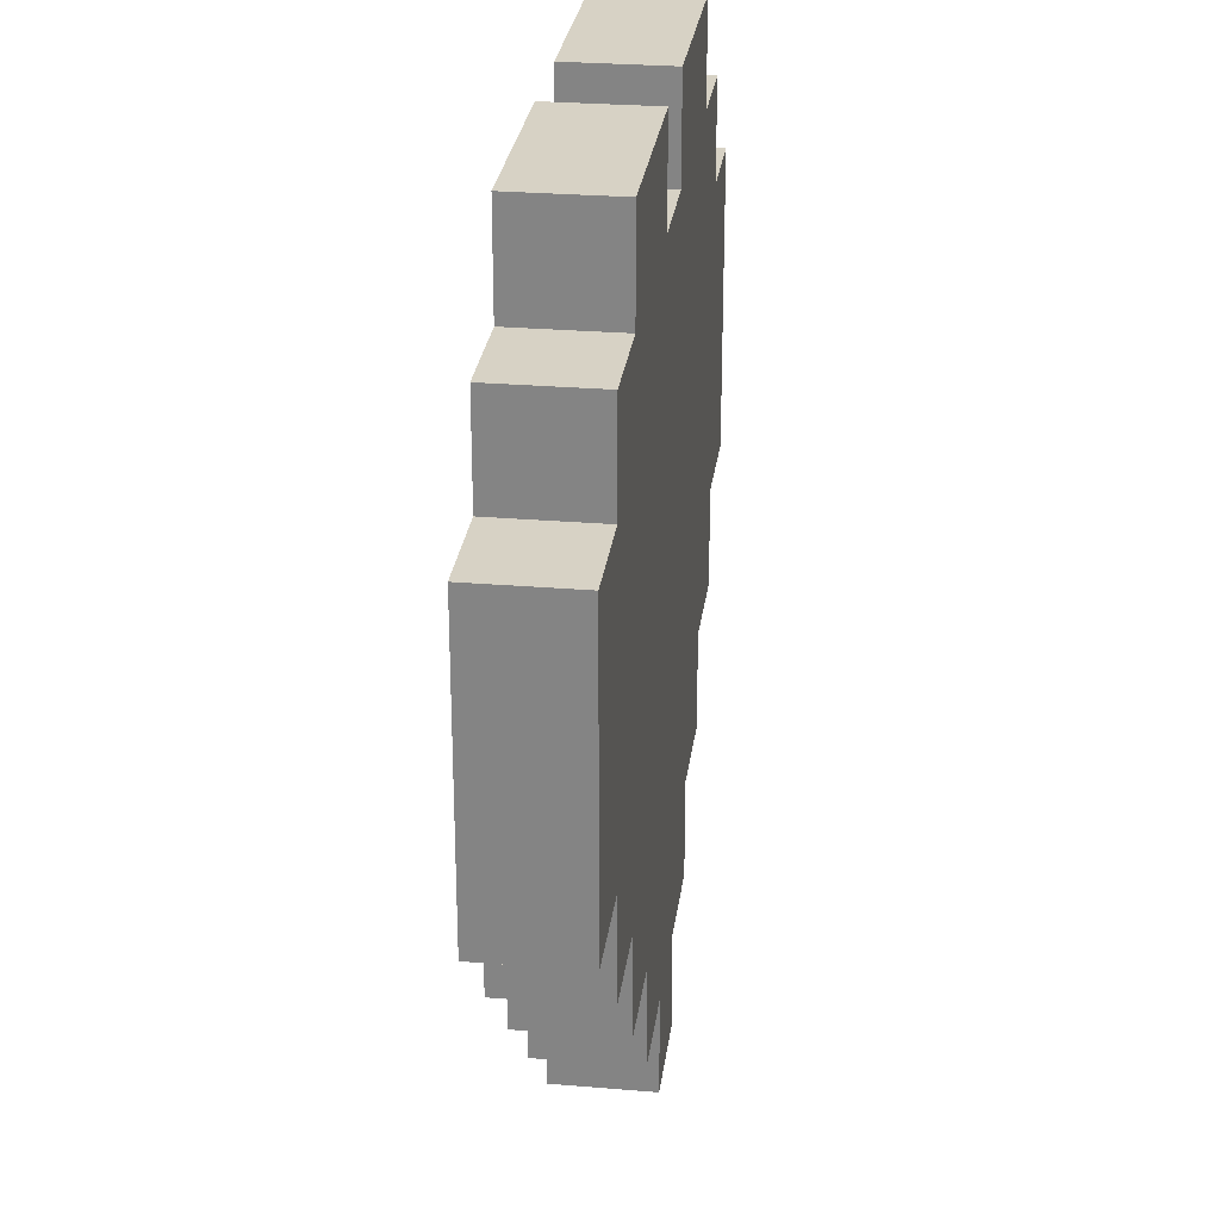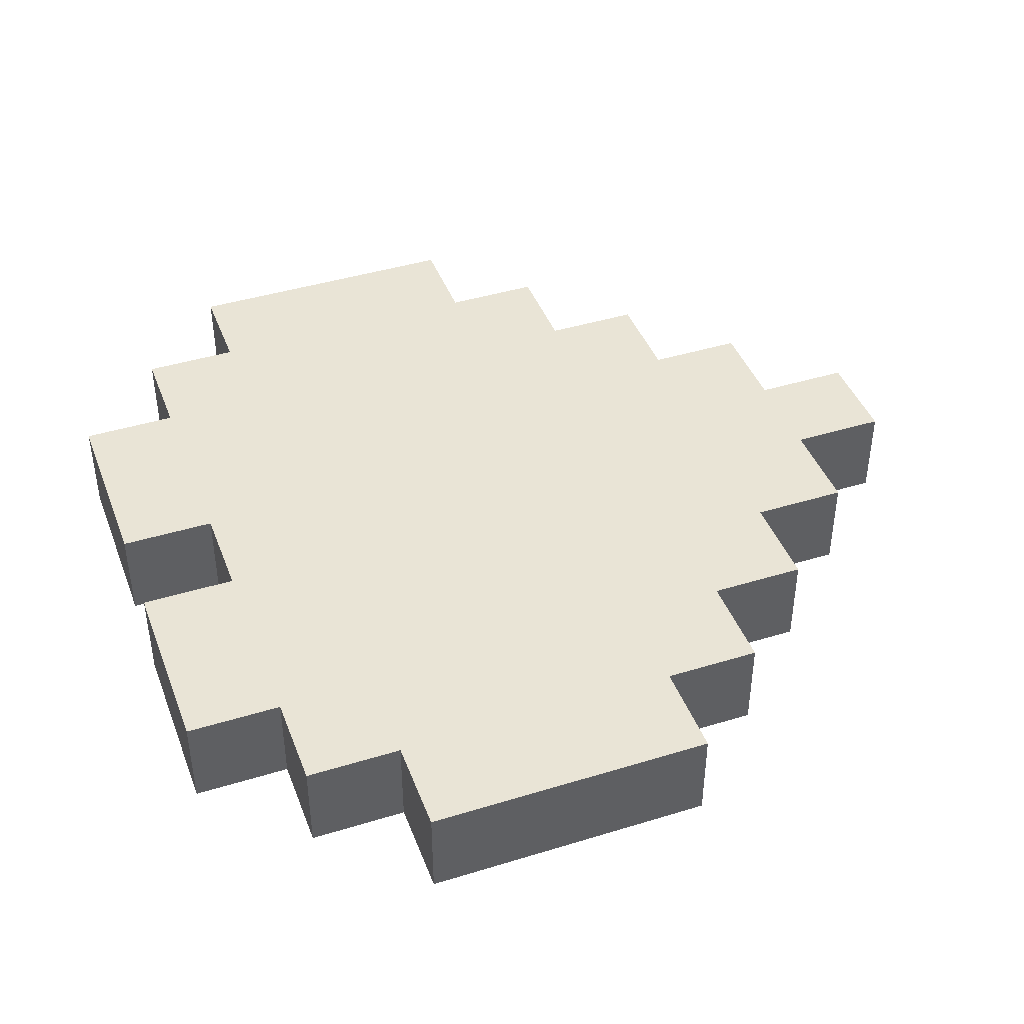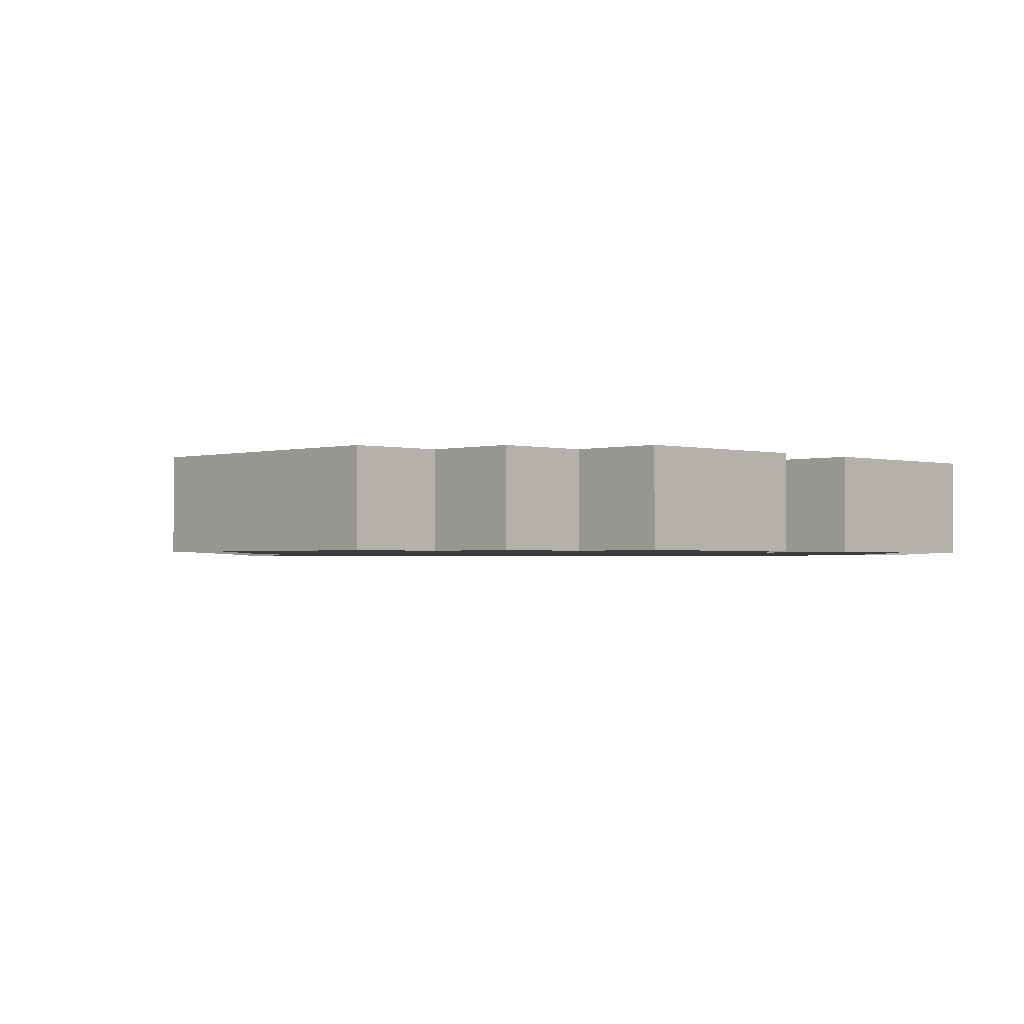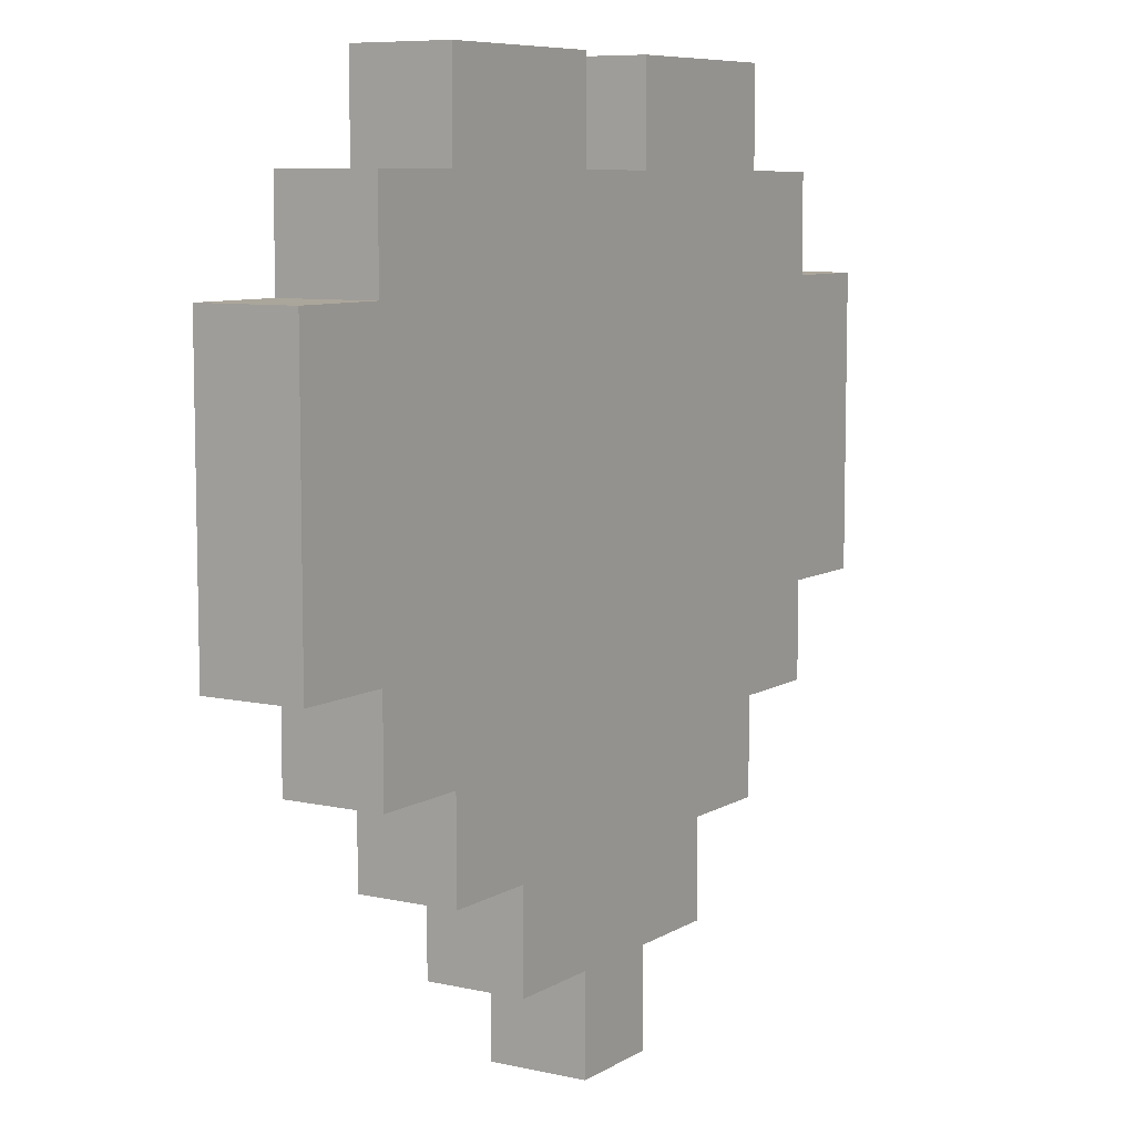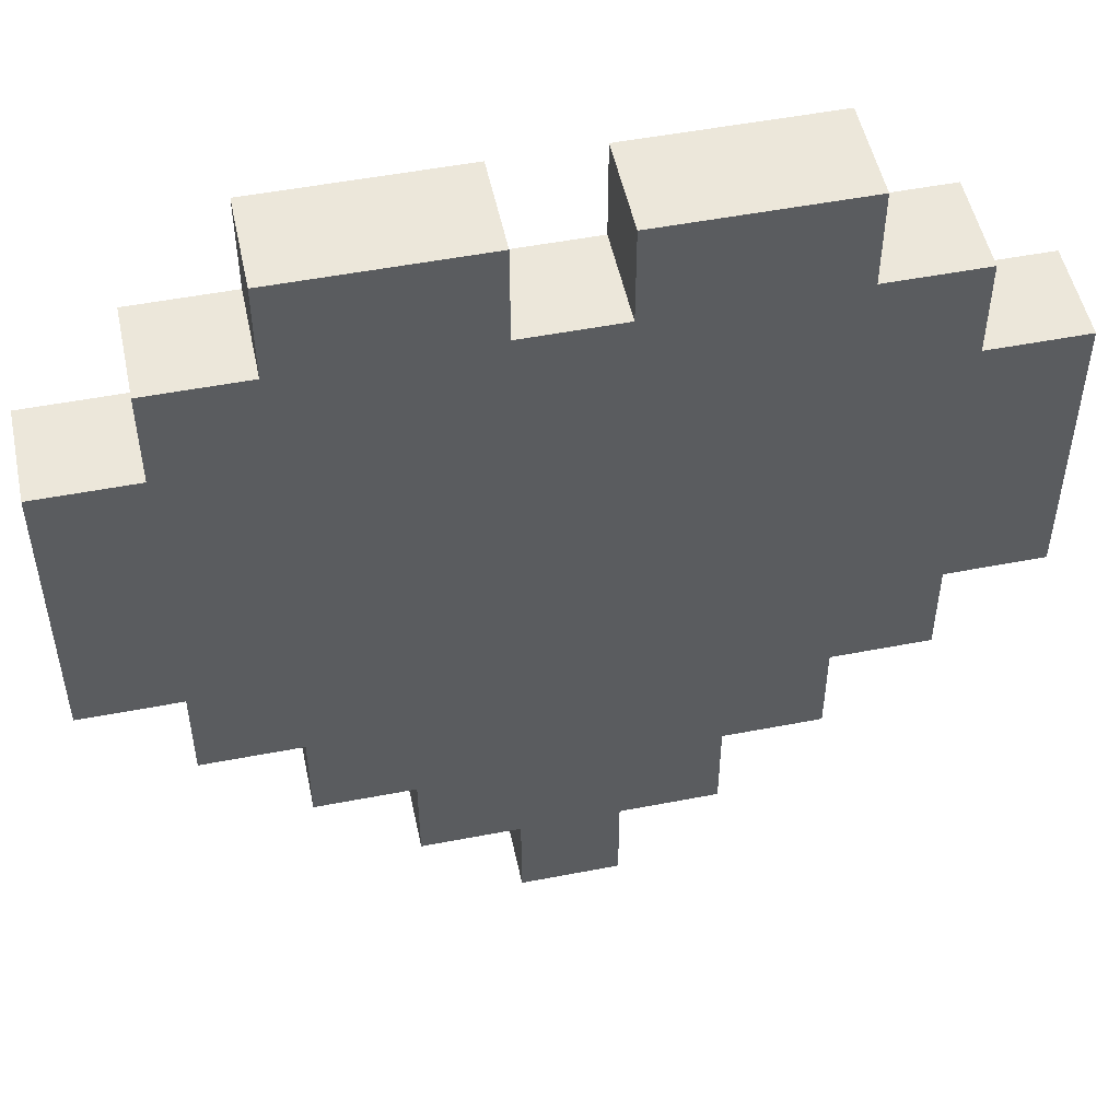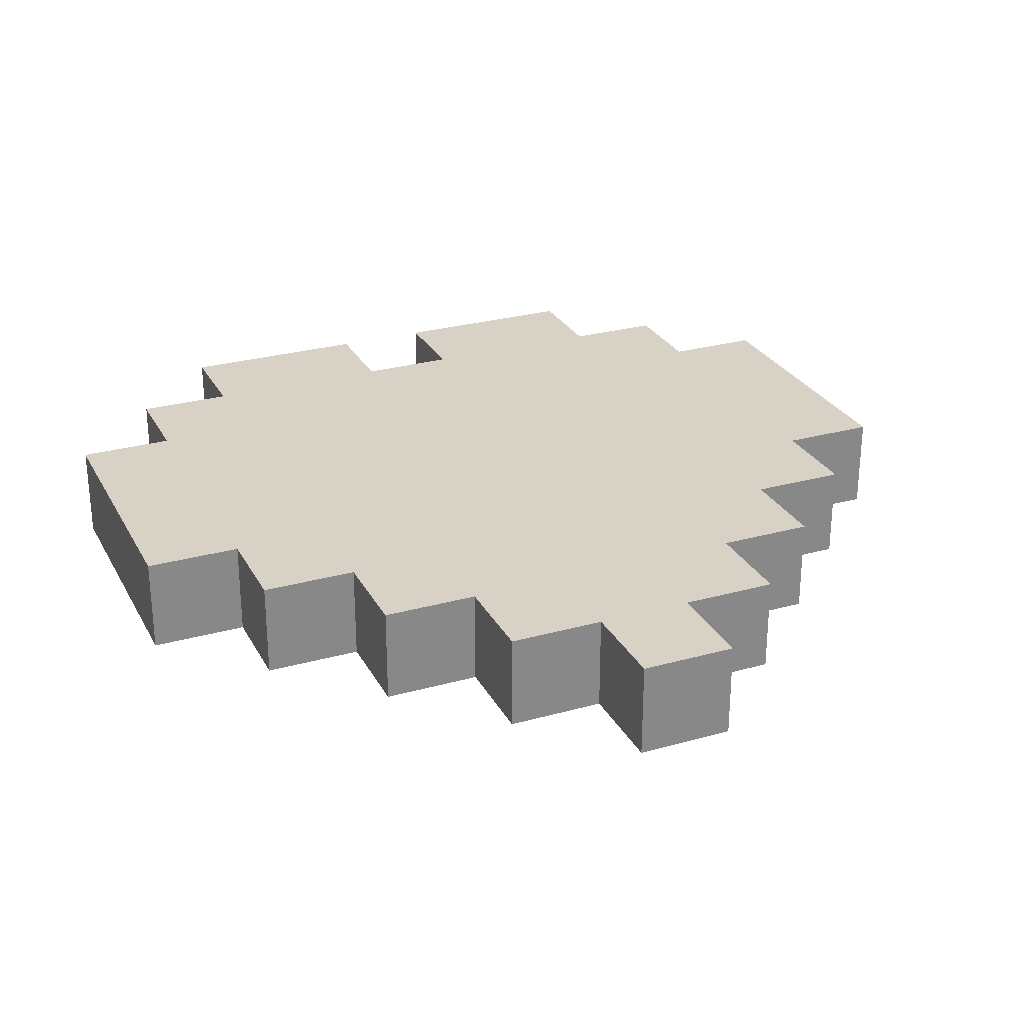
<metadata>
{"format":"obj","ext":"obj","renderer":"f3d","projection":"perspective","resolution":1024,"background":"white","views":[{"elev":27.5,"azim":97.3,"up":"+Y"},{"elev":42.7,"azim":-110.1,"up":"+Z"},{"elev":-1.6,"azim":135.7,"up":"+Z"},{"elev":7.9,"azim":122.1,"up":"+Y"},{"elev":51.2,"azim":-11.9,"up":"+Y"},{"elev":27.5,"azim":-23.2,"up":"+Z"}]}
</metadata>
<code>
o
v -0.4 0.4 0
v -0.4 0.4 -0.1
v -0.4 0.7 0
v -0.4 0.7 -0.1
v -0.3 0.3 0
v -0.3 0.3 -0.1
v -0.3 0.4 0
v -0.3 0.4 -0.1
v -0.3 0.7 0
v -0.3 0.7 -0.1
v -0.3 0.8 0
v -0.3 0.8 -0.1
v -0.2 0.2 0
v -0.2 0.2 -0.1
v -0.2 0.3 0
v -0.2 0.3 -0.1
v -0.2 0.8 0
v -0.2 0.8 -0.1
v -0.2 0.9 0
v -0.2 0.9 -0.1
v -0.1 0.1 0
v -0.1 0.1 -0.1
v -0.1 0.2 0
v -0.1 0.2 -0.1
v 0 0 0
v 0 0 -0.1
v 0 0.1 0
v 0 0.1 -0.1
v 0.1 0.8 0
v 0.1 0.8 -0.1
v 0.1 0.9 0
v 0.1 0.9 -0.1
v 0 0.8 0
v 0 0.8 -0.1
v 0 0.9 0
v 0 0.9 -0.1
v 0.1 0 0
v 0.1 0 -0.1
v 0.1 0.1 0
v 0.1 0.1 -0.1
v 0.2 0.1 0
v 0.2 0.1 -0.1
v 0.2 0.2 0
v 0.2 0.2 -0.1
v 0.3 0.2 0
v 0.3 0.2 -0.1
v 0.3 0.3 0
v 0.3 0.3 -0.1
v 0.3 0.8 0
v 0.3 0.8 -0.1
v 0.3 0.9 0
v 0.3 0.9 -0.1
v 0.4 0.3 0
v 0.4 0.3 -0.1
v 0.4 0.4 0
v 0.4 0.4 -0.1
v 0.4 0.7 0
v 0.4 0.7 -0.1
v 0.4 0.8 0
v 0.4 0.8 -0.1
v 0.5 0.4 0
v 0.5 0.4 -0.1
v 0.5 0.7 0
v 0.5 0.7 -0.1
v -0.4 0.4 0
v -0.4 0.7 0
v -0.3 0.3 0
v -0.3 0.4 0
v -0.3 0.7 0
v -0.3 0.8 0
v -0.2 0.2 0
v -0.2 0.3 0
v -0.2 0.4 0
v -0.2 0.6 0
v -0.2 0.7 0
v -0.2 0.8 0
v -0.2 0.9 0
v -0.1 0.1 0
v -0.1 0.2 0
v -0.1 0.3 0
v -0.1 0.6 0
v -0.1 0.7 0
v 0 0 0
v 0 0.1 0
v 0 0.2 0
v 0 0.7 0
v 0 0.8 0
v 0 0.9 0
v 0.1 0 0
v 0.1 0.1 0
v 0.1 0.2 0
v 0.1 0.3 0
v 0.1 0.7 0
v 0.1 0.8 0
v 0.1 0.9 0
v 0.2 0.1 0
v 0.2 0.2 0
v 0.2 0.3 0
v 0.2 0.4 0
v 0.3 0.2 0
v 0.3 0.3 0
v 0.3 0.4 0
v 0.3 0.5 0
v 0.3 0.7 0
v 0.3 0.8 0
v 0.3 0.9 0
v 0.4 0.3 0
v 0.4 0.4 0
v 0.4 0.5 0
v 0.4 0.7 0
v 0.4 0.8 0
v 0.5 0.4 0
v 0.5 0.7 0
v -0.4 0.4 -0.1
v -0.4 0.7 -0.1
v -0.3 0.3 -0.1
v -0.3 0.4 -0.1
v -0.3 0.7 -0.1
v -0.3 0.8 -0.1
v -0.2 0.2 -0.1
v -0.2 0.3 -0.1
v -0.2 0.4 -0.1
v -0.2 0.6 -0.1
v -0.2 0.7 -0.1
v -0.2 0.8 -0.1
v -0.2 0.9 -0.1
v -0.1 0.1 -0.1
v -0.1 0.2 -0.1
v -0.1 0.3 -0.1
v -0.1 0.6 -0.1
v -0.1 0.7 -0.1
v 0 0 -0.1
v 0 0.1 -0.1
v 0 0.2 -0.1
v 0 0.7 -0.1
v 0 0.8 -0.1
v 0 0.9 -0.1
v 0.1 0 -0.1
v 0.1 0.1 -0.1
v 0.1 0.2 -0.1
v 0.1 0.3 -0.1
v 0.1 0.7 -0.1
v 0.1 0.8 -0.1
v 0.1 0.9 -0.1
v 0.2 0.1 -0.1
v 0.2 0.2 -0.1
v 0.2 0.3 -0.1
v 0.2 0.4 -0.1
v 0.3 0.2 -0.1
v 0.3 0.3 -0.1
v 0.3 0.4 -0.1
v 0.3 0.5 -0.1
v 0.3 0.7 -0.1
v 0.3 0.8 -0.1
v 0.3 0.9 -0.1
v 0.4 0.3 -0.1
v 0.4 0.4 -0.1
v 0.4 0.5 -0.1
v 0.4 0.7 -0.1
v 0.4 0.8 -0.1
v 0.5 0.4 -0.1
v 0.5 0.7 -0.1
v 0 0 0
v 0.1 0 0
v 0 0 -0.1
v 0.1 0 -0.1
v -0.1 0.1 0
v 0 0.1 0
v 0.1 0.1 0
v 0.2 0.1 0
v -0.1 0.1 -0.1
v 0 0.1 -0.1
v 0.1 0.1 -0.1
v 0.2 0.1 -0.1
v -0.2 0.2 0
v -0.1 0.2 0
v 0.2 0.2 0
v 0.3 0.2 0
v -0.2 0.2 -0.1
v -0.1 0.2 -0.1
v 0.2 0.2 -0.1
v 0.3 0.2 -0.1
v -0.3 0.3 0
v -0.2 0.3 0
v 0.3 0.3 0
v 0.4 0.3 0
v -0.3 0.3 -0.1
v -0.2 0.3 -0.1
v 0.3 0.3 -0.1
v 0.4 0.3 -0.1
v -0.4 0.4 0
v -0.3 0.4 0
v 0.4 0.4 0
v 0.5 0.4 0
v -0.4 0.4 -0.1
v -0.3 0.4 -0.1
v 0.4 0.4 -0.1
v 0.5 0.4 -0.1
v -0.4 0.7 0
v -0.3 0.7 0
v 0.4 0.7 0
v 0.5 0.7 0
v -0.4 0.7 -0.1
v -0.3 0.7 -0.1
v 0.4 0.7 -0.1
v 0.5 0.7 -0.1
v -0.3 0.8 0
v -0.2 0.8 0
v 0 0.8 0
v 0.1 0.8 0
v 0.3 0.8 0
v 0.4 0.8 0
v -0.3 0.8 -0.1
v -0.2 0.8 -0.1
v 0 0.8 -0.1
v 0.1 0.8 -0.1
v 0.3 0.8 -0.1
v 0.4 0.8 -0.1
v -0.2 0.9 0
v 0 0.9 0
v 0.1 0.9 0
v 0.3 0.9 0
v -0.2 0.9 -0.1
v 0 0.9 -0.1
v 0.1 0.9 -0.1
v 0.3 0.9 -0.1
f 3 2 1
f 4 2 3
f 7 6 5
f 8 6 7
f 11 10 9
f 12 10 11
f 15 14 13
f 16 14 15
f 19 18 17
f 20 18 19
f 23 22 21
f 24 22 23
f 27 26 25
f 28 26 27
f 31 30 29
f 32 30 31
f 33 34 35
f 35 34 36
f 37 38 39
f 39 38 40
f 41 42 43
f 43 42 44
f 45 46 47
f 47 46 48
f 49 50 51
f 51 50 52
f 53 54 55
f 55 54 56
f 57 58 59
f 59 58 60
f 61 62 63
f 63 62 64
f 68 66 65
f 69 66 68
f 72 68 67
f 73 69 68
f 73 68 72
f 74 69 73
f 75 70 69
f 75 69 74
f 76 70 75
f 79 72 71
f 80 74 73
f 80 73 72
f 80 72 79
f 81 75 74
f 81 74 80
f 82 76 75
f 82 75 81
f 84 79 78
f 85 80 79
f 85 81 80
f 85 79 84
f 85 82 81
f 86 76 82
f 86 82 85
f 87 77 76
f 87 76 86
f 88 77 87
f 89 84 83
f 90 85 84
f 90 84 89
f 91 86 85
f 91 85 90
f 92 86 91
f 93 87 86
f 93 86 92
f 94 87 93
f 96 91 90
f 97 92 91
f 97 91 96
f 98 94 93
f 98 92 97
f 98 93 92
f 99 94 98
f 100 98 97
f 101 99 98
f 101 98 100
f 102 94 99
f 102 99 101
f 103 94 102
f 104 94 103
f 105 95 94
f 105 94 104
f 106 95 105
f 107 102 101
f 108 103 102
f 108 102 107
f 109 104 103
f 109 103 108
f 110 105 104
f 110 104 109
f 111 105 110
f 112 109 108
f 112 110 109
f 113 110 112
f 114 115 117
f 117 115 118
f 116 117 121
f 117 118 122
f 121 117 122
f 122 118 123
f 118 119 124
f 123 118 124
f 124 119 125
f 120 121 128
f 122 123 129
f 121 122 129
f 128 121 129
f 123 124 130
f 129 123 130
f 124 125 131
f 130 124 131
f 127 128 133
f 128 129 134
f 129 130 134
f 133 128 134
f 130 131 134
f 131 125 135
f 134 131 135
f 125 126 136
f 135 125 136
f 136 126 137
f 132 133 138
f 133 134 139
f 138 133 139
f 134 135 140
f 139 134 140
f 140 135 141
f 135 136 142
f 141 135 142
f 142 136 143
f 139 140 145
f 140 141 146
f 145 140 146
f 142 143 147
f 146 141 147
f 141 142 147
f 147 143 148
f 146 147 149
f 147 148 150
f 149 147 150
f 148 143 151
f 150 148 151
f 151 143 152
f 152 143 153
f 143 144 154
f 153 143 154
f 154 144 155
f 150 151 156
f 151 152 157
f 156 151 157
f 152 153 158
f 157 152 158
f 153 154 159
f 158 153 159
f 159 154 160
f 157 158 161
f 158 159 161
f 161 159 162
f 165 164 163
f 166 164 165
f 171 168 167
f 172 168 171
f 173 170 169
f 174 170 173
f 179 176 175
f 180 176 179
f 181 178 177
f 182 178 181
f 187 184 183
f 188 184 187
f 189 186 185
f 190 186 189
f 195 192 191
f 196 192 195
f 197 194 193
f 198 194 197
f 199 200 203
f 203 200 204
f 201 202 205
f 205 202 206
f 207 208 213
f 213 208 214
f 209 210 215
f 215 210 216
f 211 212 217
f 217 212 218
f 219 220 223
f 223 220 224
f 221 222 225
f 225 222 226

</code>
